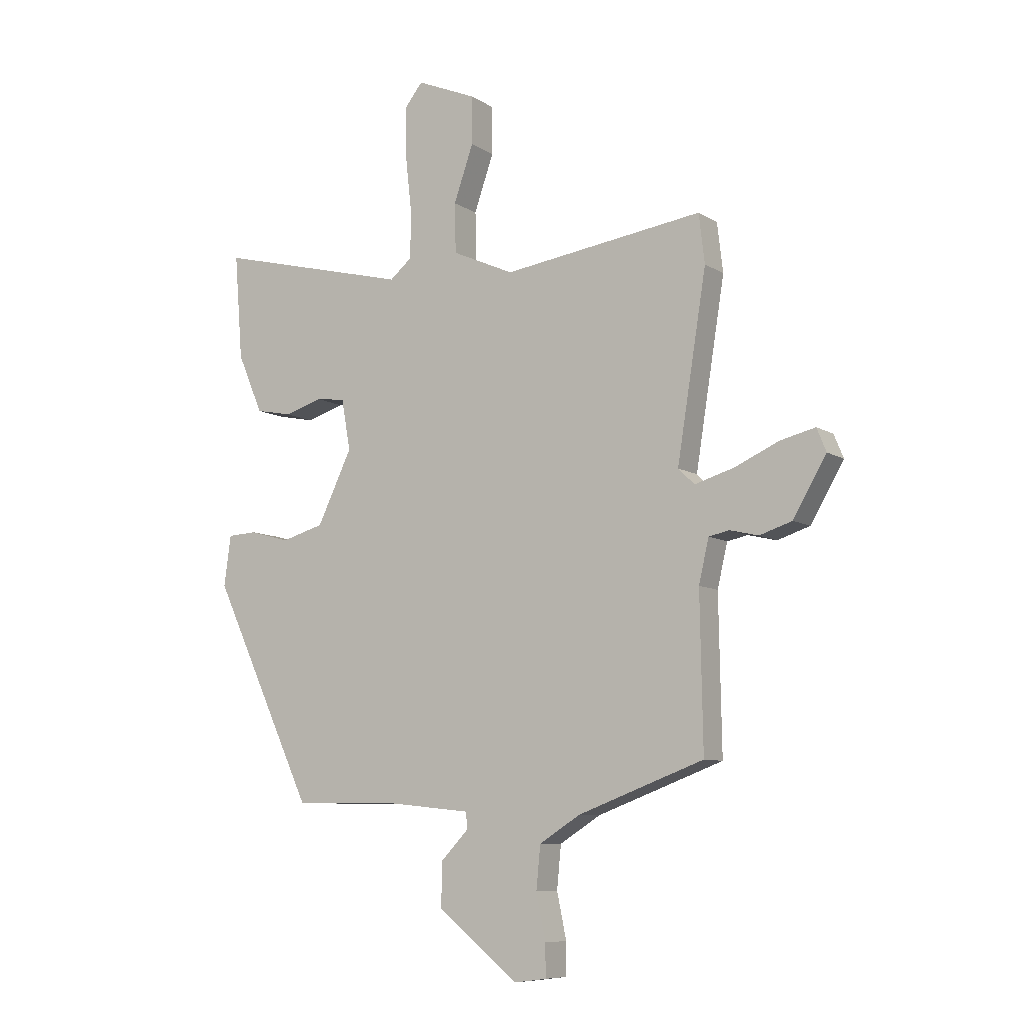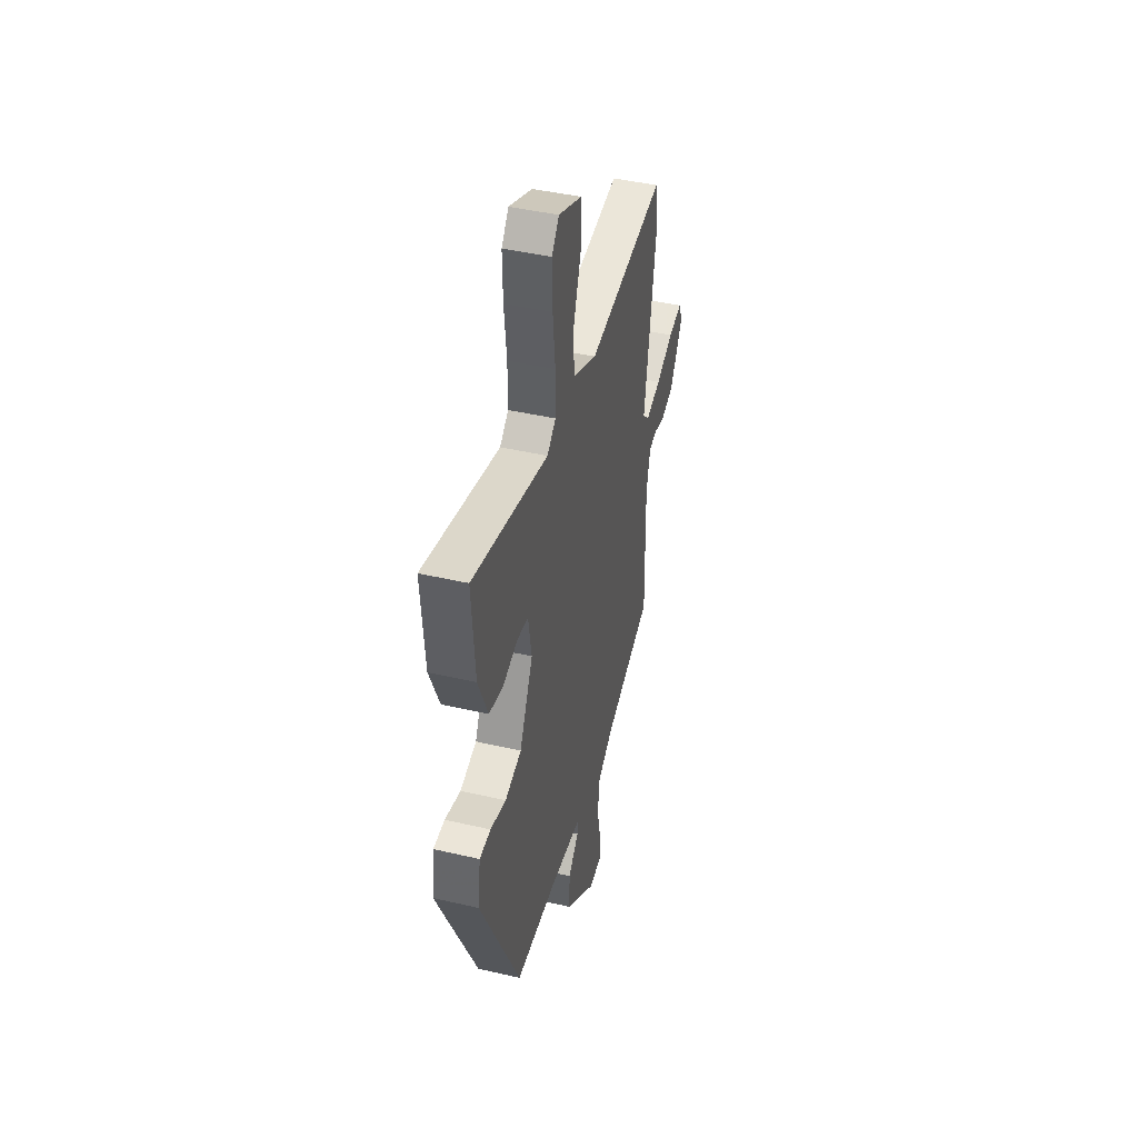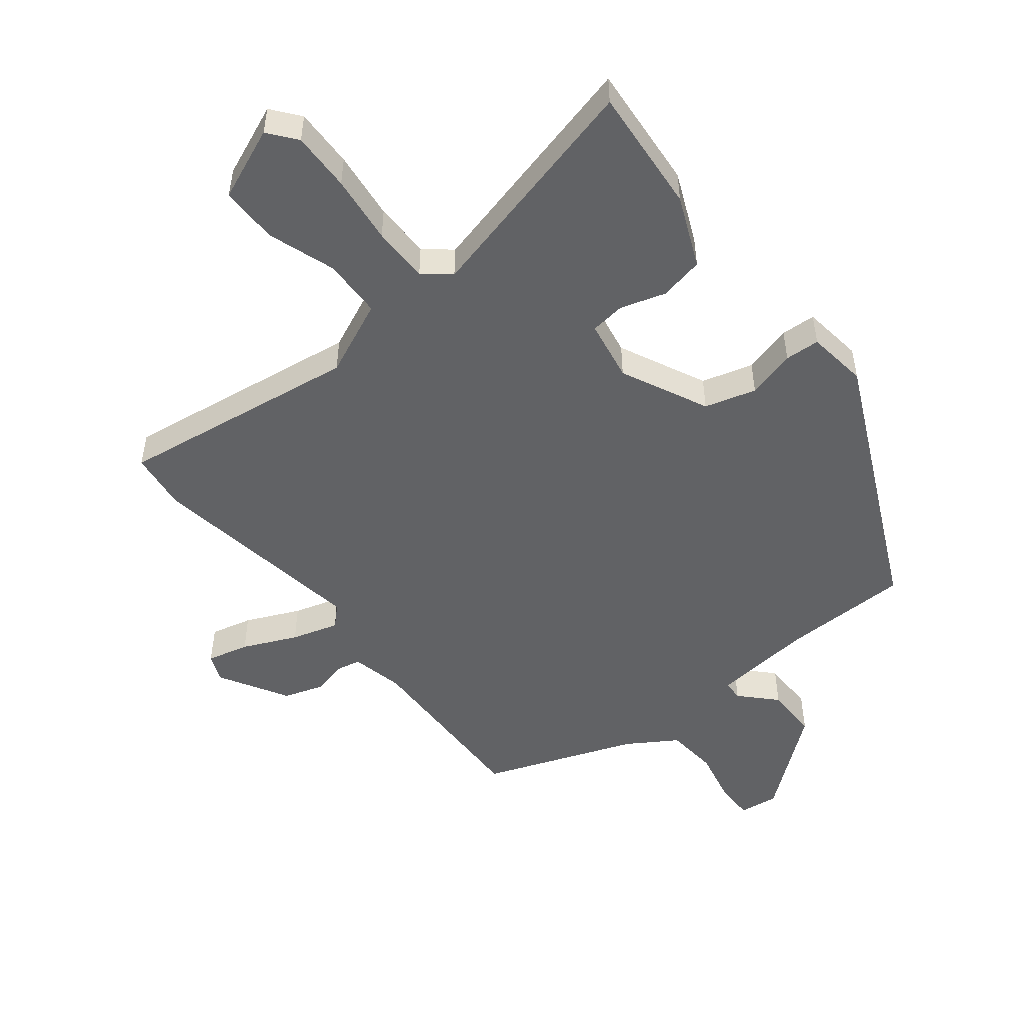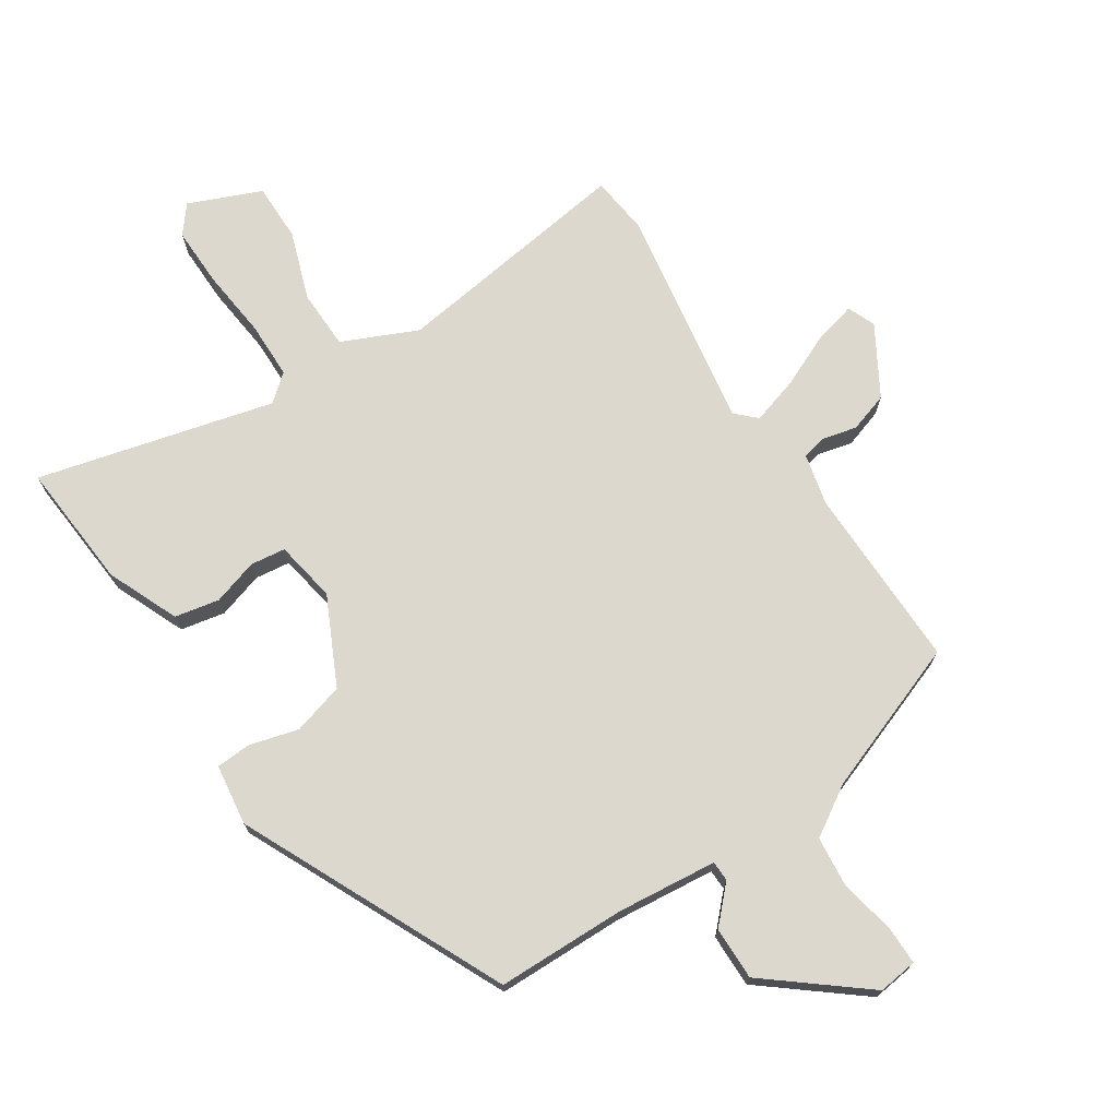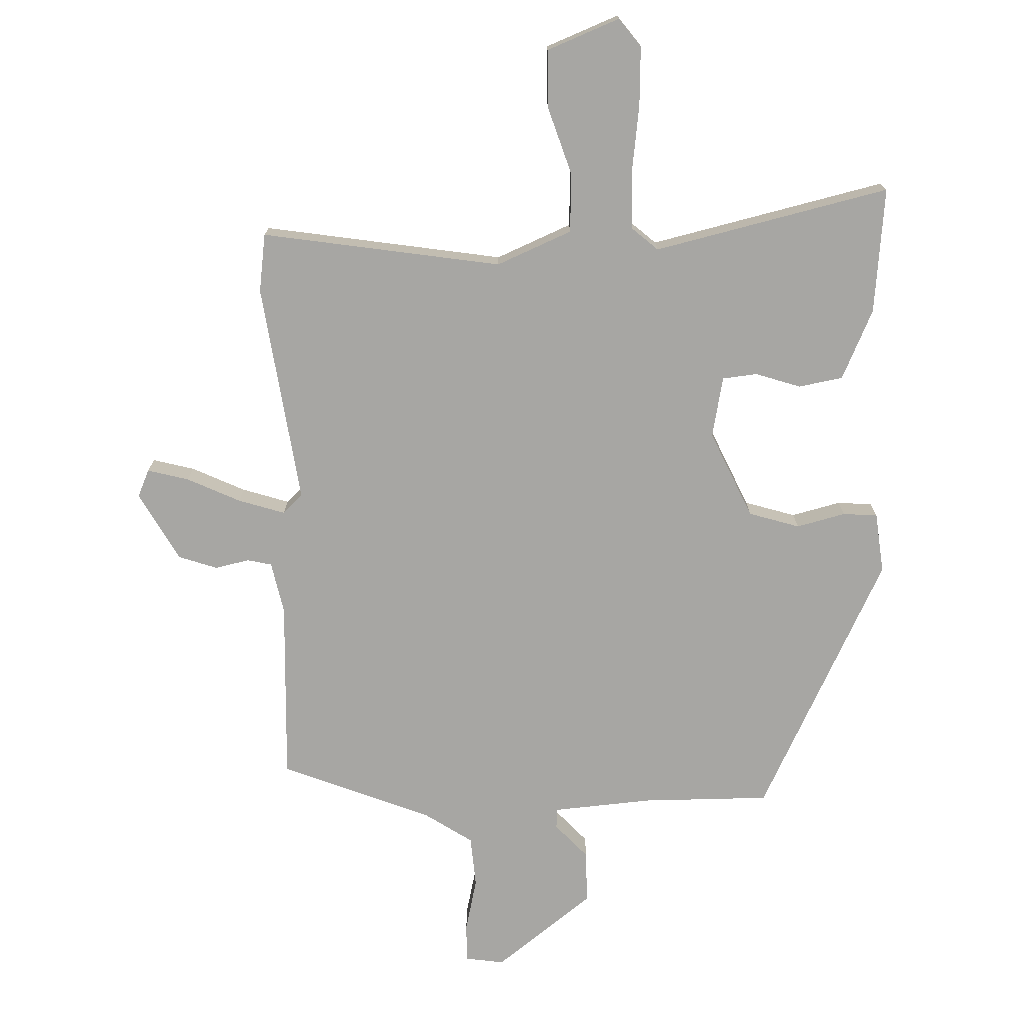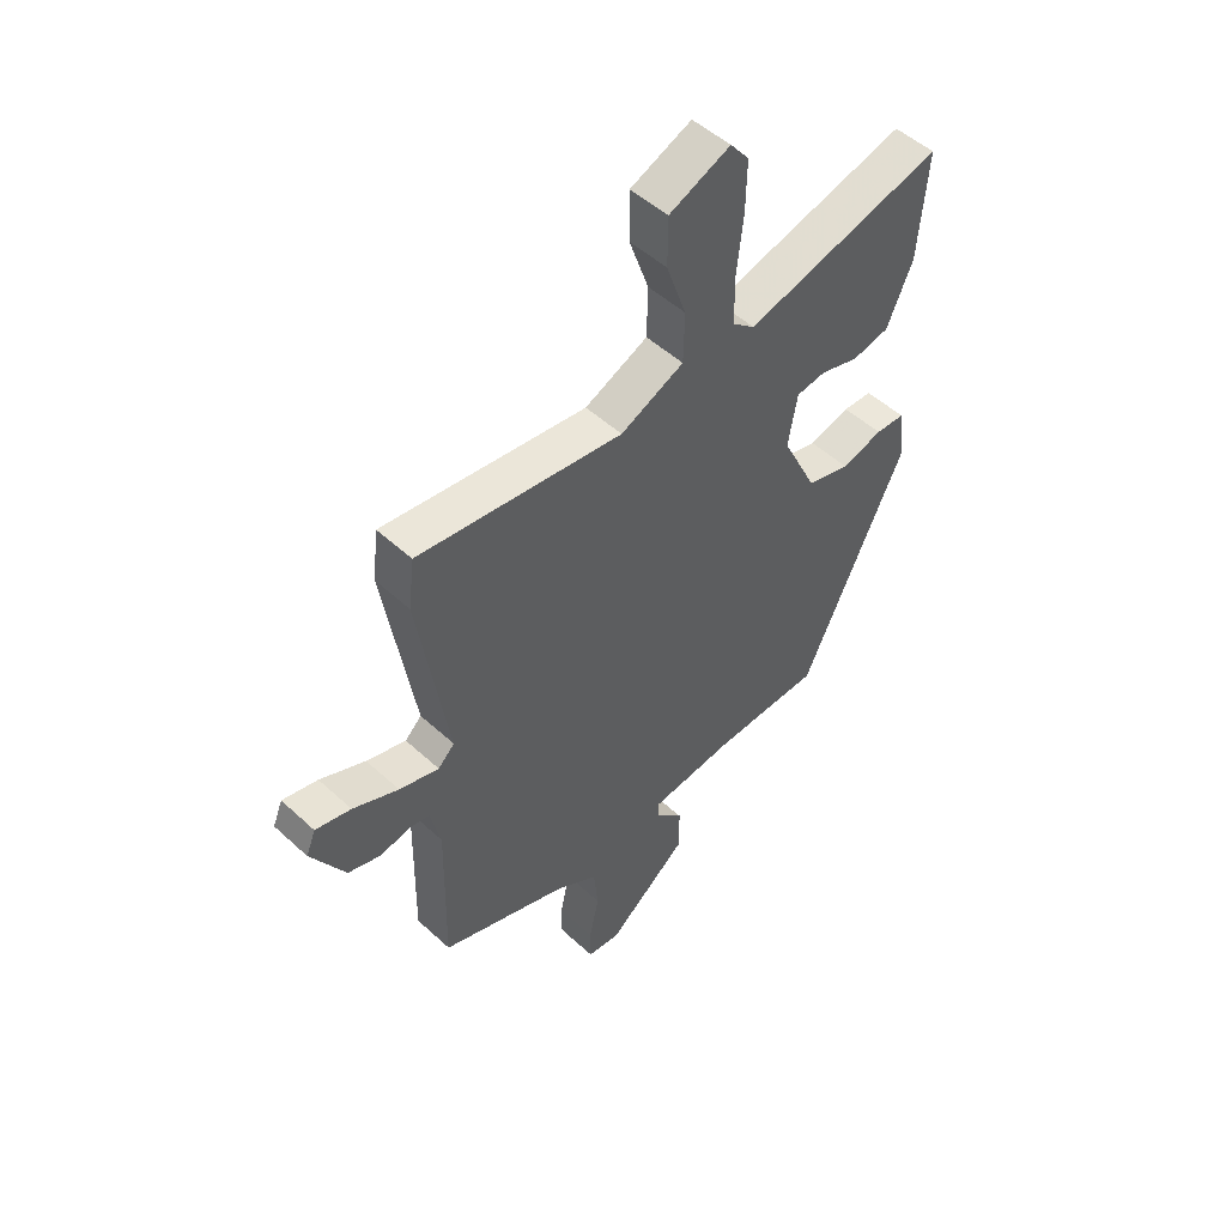
<metadata>
{"format":"obj","ext":"obj","renderer":"f3d","projection":"perspective","resolution":1024,"background":"white","views":[{"elev":-8.5,"azim":-148.2,"up":"+Z"},{"elev":43.6,"azim":105.3,"up":"+Z"},{"elev":-50.6,"azim":38.2,"up":"+Y"},{"elev":72.3,"azim":146.8,"up":"+Y"},{"elev":-74.2,"azim":0.6,"up":"+Y"},{"elev":50.7,"azim":-44.9,"up":"+Z"}]}
</metadata>
<code>
v -0.511 0.07 0.41
v -0.5 0.07 0.503
v -0.119 0.07 0.45
v -0.001 0.07 0.503
v 0.001 0.07 0.597
v -0.036 0.07 0.704
v -0.036 0.07 0.795
v 0.078 0.07 0.843
v 0.113 0.07 0.799
v 0.111 0.07 0.705
v 0.099 0.07 0.596
v 0.1 0.07 0.507
v 0.142 0.07 0.472
v 0.513 0.07 0.566
v 0.497 0.07 0.366
v 0.449 0.07 0.254
v 0.379 0.07 0.24
v 0.307 0.07 0.262
v 0.252 0.07 0.255
v 0.235 0.07 0.158
v 0.301 0.07 0.021
v 0.382 0.07 -0.002
v 0.459 0.07 0.019
v 0.514 0.07 0.016
v 0.527 0.07 -0.08
v 0.333 0.07 -0.495
v 0.13 0.07 -0.498
v -0.028 0.07 -0.514
v -0.029 0.07 -0.546
v 0.023 0.07 -0.6
v 0.024 0.07 -0.684
v -0.128 0.07 -0.806
v -0.19 0.07 -0.798
v -0.19 0.07 -0.737
v -0.172 0.07 -0.651
v -0.18 0.07 -0.57
v -0.258 0.07 -0.521
v -0.497 0.07 -0.432
v -0.492 0.07 -0.142
v -0.511 0.07 -0.06
v -0.55 0.07 -0.052
v -0.604 0.07 -0.065
v -0.666 0.07 -0.045
v -0.729 0.07 0.063
v -0.711 0.07 0.107
v -0.645 0.07 0.091
v -0.56 0.07 0.053
v -0.486 0.07 0.031
v -0.455 0.07 0.061
v -0.511 0 0.41
v -0.5 0 0.503
v -0.119 0 0.45
v -0.001 0 0.503
v 0.001 0 0.597
v -0.036 0 0.704
v -0.036 0 0.795
v 0.078 0 0.843
v 0.113 0 0.799
v 0.111 0 0.705
v 0.099 0 0.596
v 0.1 0 0.507
v 0.142 0 0.472
v 0.513 0 0.566
v 0.497 0 0.366
v 0.449 0 0.254
v 0.379 0 0.24
v 0.307 0 0.262
v 0.252 0 0.255
v 0.235 0 0.158
v 0.301 0 0.021
v 0.382 0 -0.002
v 0.459 0 0.019
v 0.514 0 0.016
v 0.527 0 -0.08
v 0.333 0 -0.495
v 0.13 0 -0.498
v -0.028 0 -0.514
v -0.029 0 -0.546
v 0.023 0 -0.6
v 0.024 0 -0.684
v -0.128 0 -0.806
v -0.19 0 -0.798
v -0.19 0 -0.737
v -0.172 0 -0.651
v -0.18 0 -0.57
v -0.258 0 -0.521
v -0.497 0 -0.432
v -0.492 0 -0.142
v -0.511 0 -0.06
v -0.55 0 -0.052
v -0.604 0 -0.065
v -0.666 0 -0.045
v -0.729 0 0.063
v -0.711 0 0.107
v -0.645 0 0.091
v -0.56 0 0.053
v -0.486 0 0.031
v -0.455 0 0.061
f 44 45 46 47
f 44 47 48
f 41 42 43 44
f 40 41 44 48
f 39 40 48 49
f 37 38 39 49
f 32 33 34 35
f 32 35 36
f 29 30 31 32
f 28 29 32 36
f 24 25 26 27
f 22 23 24 27
f 21 22 27 28
f 20 21 28 36
f 15 16 17 18
f 13 14 15 18
f 12 13 18 19
f 8 9 10 11
f 8 11 12
f 5 6 7 8
f 4 5 8 12
f 3 4 12 19
f 20 36 37 49
f 3 19 20 49
f 1 2 3 49
f 96 95 94 93
f 97 96 93
f 93 92 91 90
f 97 93 90 89
f 98 97 89 88
f 98 88 87 86
f 84 83 82 81
f 85 84 81
f 81 80 79 78
f 85 81 78 77
f 76 75 74 73
f 76 73 72 71
f 77 76 71 70
f 85 77 70 69
f 67 66 65 64
f 67 64 63 62
f 68 67 62 61
f 60 59 58 57
f 61 60 57
f 57 56 55 54
f 61 57 54 53
f 68 61 53 52
f 98 86 85 69
f 98 69 68 52
f 98 52 51 50
f 1 50 51 2
f 2 51 52 3
f 3 52 53 4
f 4 53 54 5
f 5 54 55 6
f 6 55 56 7
f 7 56 57 8
f 8 57 58 9
f 9 58 59 10
f 10 59 60 11
f 11 60 61 12
f 12 61 62 13
f 13 62 63 14
f 14 63 64 15
f 15 64 65 16
f 16 65 66 17
f 17 66 67 18
f 18 67 68 19
f 19 68 69 20
f 20 69 70 21
f 21 70 71 22
f 22 71 72 23
f 23 72 73 24
f 24 73 74 25
f 25 74 75 26
f 26 75 76 27
f 27 76 77 28
f 28 77 78 29
f 29 78 79 30
f 30 79 80 31
f 31 80 81 32
f 32 81 82 33
f 33 82 83 34
f 34 83 84 35
f 35 84 85 36
f 36 85 86 37
f 37 86 87 38
f 38 87 88 39
f 39 88 89 40
f 40 89 90 41
f 41 90 91 42
f 42 91 92 43
f 43 92 93 44
f 44 93 94 45
f 45 94 95 46
f 46 95 96 47
f 47 96 97 48
f 48 97 98 49
f 49 98 50 1

</code>
